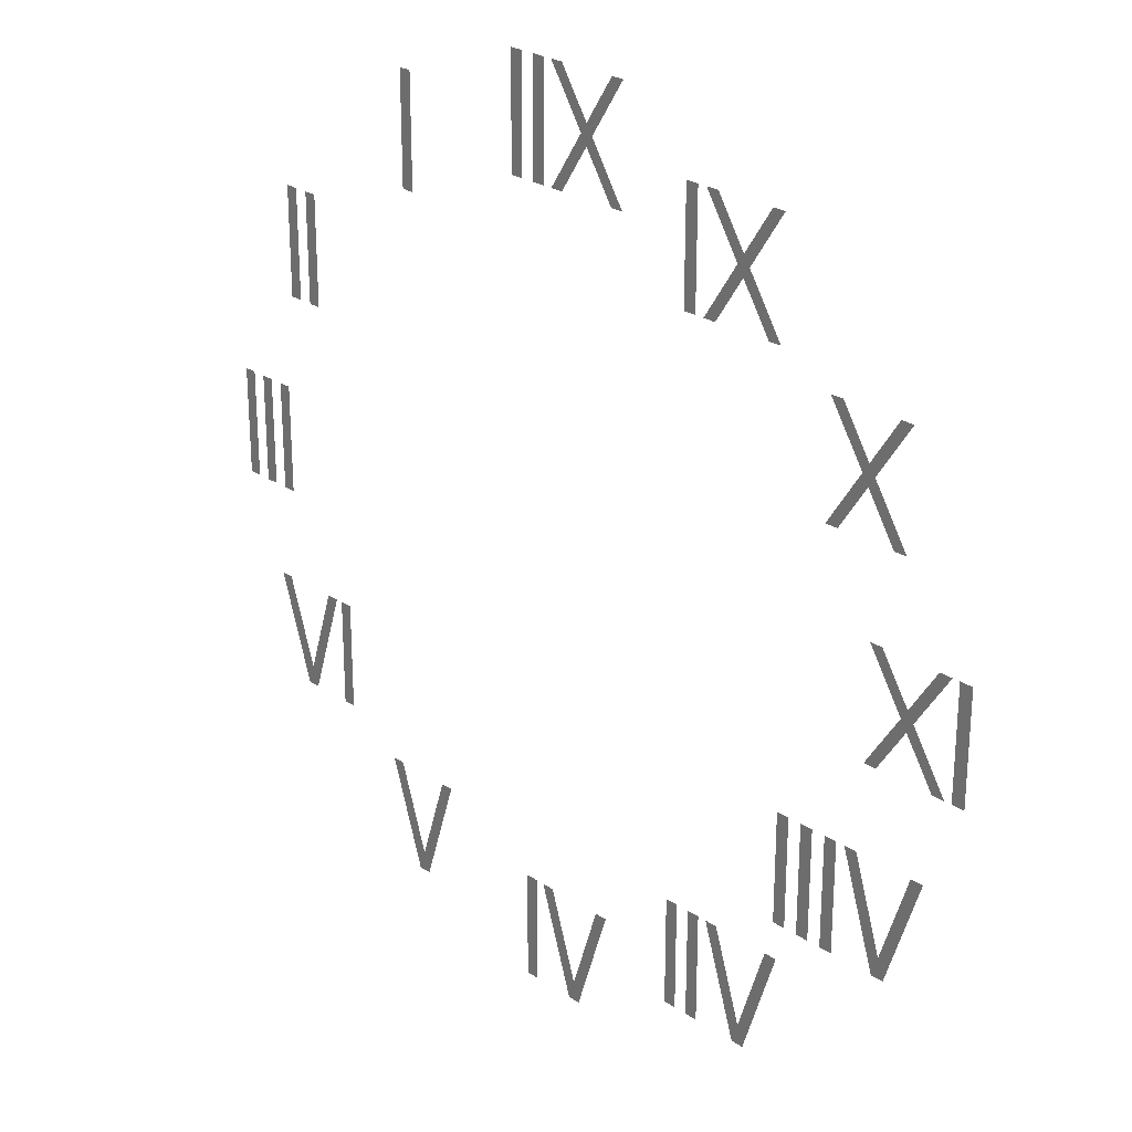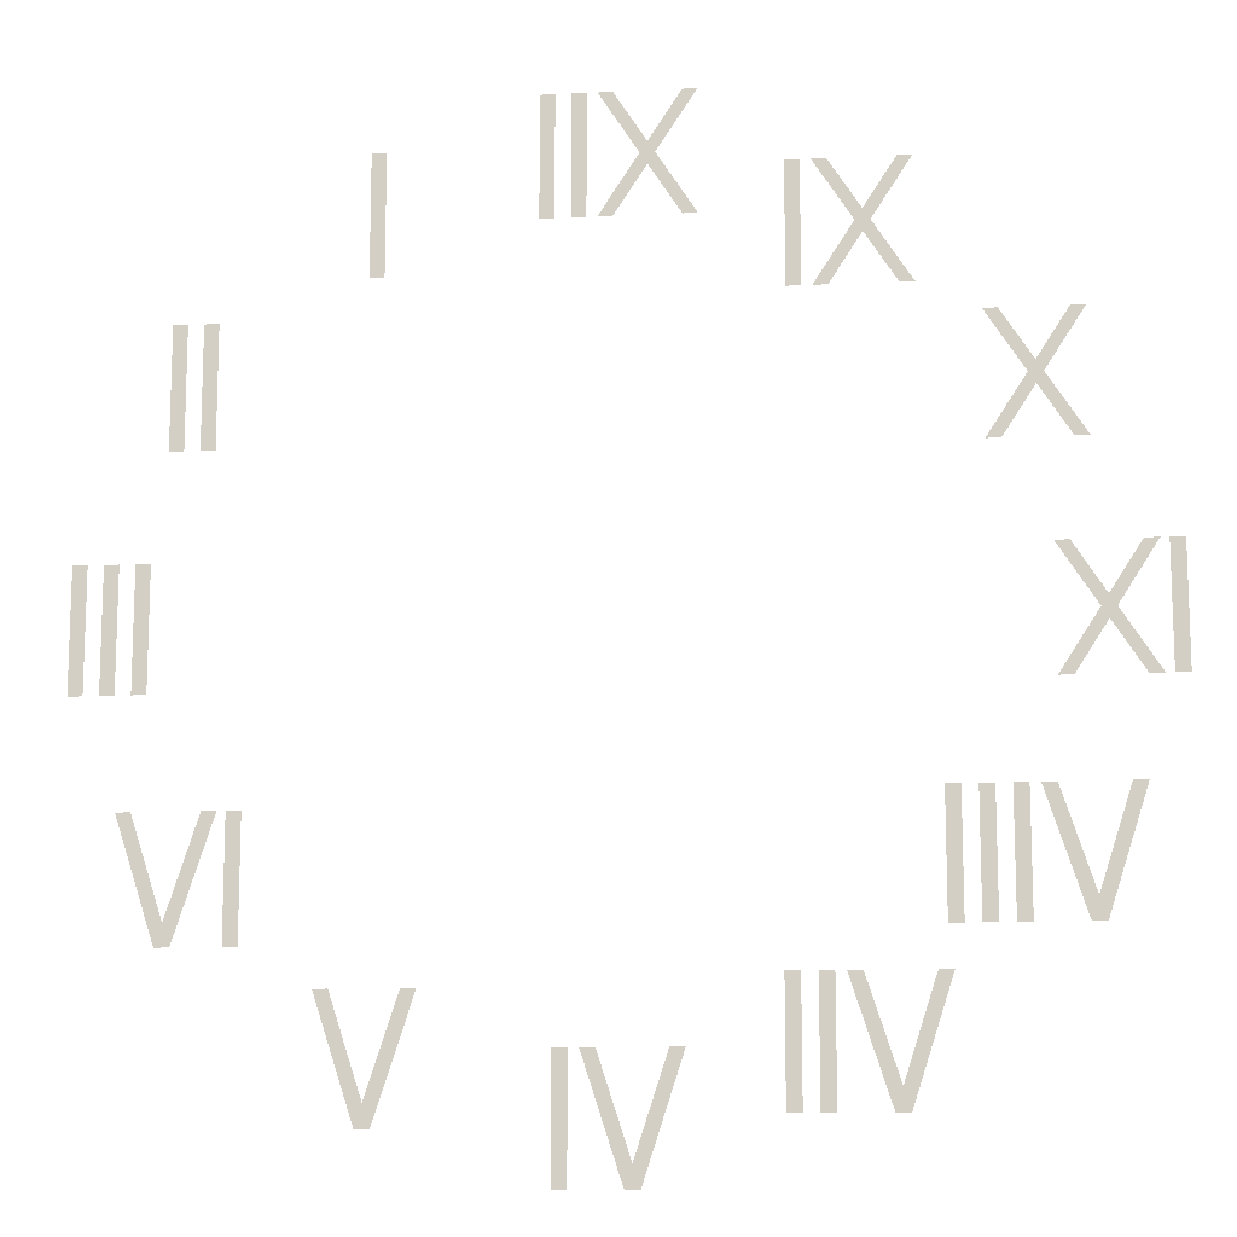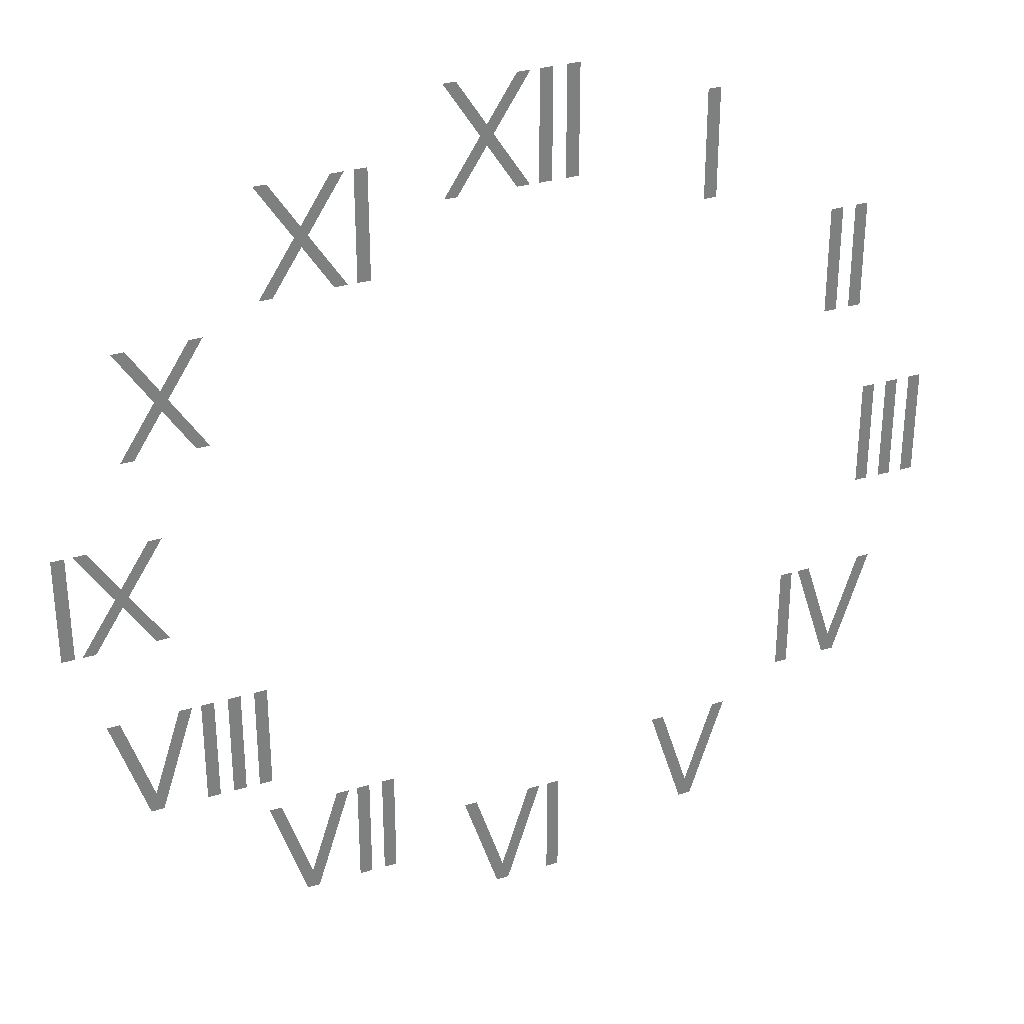
<metadata>
{"format":"obj","ext":"obj","renderer":"f3d","projection":"perspective","resolution":1024,"background":"white","views":[{"elev":25.8,"azim":46.5,"up":"+Z"},{"elev":-12.8,"azim":6.3,"up":"+Z"},{"elev":31.3,"azim":156.7,"up":"+Z"}]}
</metadata>
<code>
o Roman15
v 0.09069 0.0001 0.7677
v 0.1127 0.0001 0.7677
v -0.008185 0.0001 0.581
v -0.03016 0.0001 0.581
v 0.1127 0.0001 0.581
v 0.09069 0.0001 0.581
v -0.03016 0.0001 0.7677
v -0.008185 0.0001 0.7677
v -0.0674 0.0001 0.7677
v -0.04543 0.0001 0.7677
v -0.04543 0.0001 0.581
v -0.0674 0.0001 0.581
v -0.1127 0.0001 0.7677
v -0.09069 0.0001 0.7677
v -0.09069 0.0001 0.581
v -0.1127 0.0001 0.581
v -0.3549 0.0001 0.6891
v -0.3329 0.0001 0.6891
v -0.3329 0.0001 0.5023
v -0.3549 0.0001 0.5023
v -0.5918 0.0001 0.4418
v -0.5698 0.0001 0.4418
v -0.5698 0.0001 0.255
v -0.5918 0.0001 0.255
v -0.6371 0.0001 0.4418
v -0.6151 0.0001 0.4418
v -0.6151 0.0001 0.255
v -0.6371 0.0001 0.255
v -0.6792 0.0001 0.09338
v -0.6573 0.0001 0.09338
v -0.6573 0.0001 -0.09338
v -0.6792 0.0001 -0.09338
v -0.7245 0.0001 0.09338
v -0.7025 0.0001 0.09338
v -0.7025 0.0001 -0.09338
v -0.7245 0.0001 -0.09338
v -0.7698 0.0001 0.09338
v -0.7478 0.0001 0.09338
v -0.7478 0.0001 -0.09338
v -0.7698 0.0001 -0.09338
v -0.5408 0.0001 -0.2573
v -0.5188 0.0001 -0.2573
v -0.5188 0.0001 -0.444
v -0.5408 0.0001 -0.444
v -0.5751 0.0001 -0.2573
v -0.5531 0.0001 -0.2573
v -0.6135 0.0001 -0.444
v -0.6355 0.0001 -0.444
v -0.6959 0.0001 -0.2573
v -0.6739 0.0001 -0.2573
v -0.6245 0.0001 -0.41
v -0.2945 0.0001 -0.5023
v -0.2725 0.0001 -0.5023
v -0.3329 0.0001 -0.6891
v -0.3549 0.0001 -0.6891
v -0.4153 0.0001 -0.5023
v -0.3934 0.0001 -0.5023
v -0.3439 0.0001 -0.655
v 0.06801 0.0001 -0.5836
v 0.08998 0.0001 -0.5836
v 0.02955 0.0001 -0.7704
v 0.007581 0.0001 -0.7704
v -0.05284 0.0001 -0.5836
v -0.03087 0.0001 -0.5836
v 0.01857 0.0001 -0.7363
v -0.08998 0.0001 -0.5836
v -0.06801 0.0001 -0.5836
v -0.06801 0.0001 -0.7704
v -0.08998 0.0001 -0.7704
v 0.4247 0.0001 -0.4852
v 0.4466 0.0001 -0.4852
v 0.3862 0.0001 -0.6719
v 0.3642 0.0001 -0.6719
v 0.3038 0.0001 -0.4852
v 0.3258 0.0001 -0.4852
v 0.3752 0.0001 -0.6379
v 0.2667 0.0001 -0.4852
v 0.2886 0.0001 -0.4852
v 0.2886 0.0001 -0.6719
v 0.2667 0.0001 -0.6719
v 0.2214 0.0001 -0.4852
v 0.2434 0.0001 -0.4852
v 0.2434 0.0001 -0.6719
v 0.2214 0.0001 -0.6719
v 0.687 0.0001 -0.2378
v 0.7089 0.0001 -0.2378
v 0.6485 0.0001 -0.4246
v 0.6265 0.0001 -0.4246
v 0.5661 0.0001 -0.2378
v 0.5881 0.0001 -0.2378
v 0.6375 0.0001 -0.3906
v 0.529 0.0001 -0.2378
v 0.551 0.0001 -0.2378
v 0.551 0.0001 -0.4246
v 0.529 0.0001 -0.4246
v 0.4837 0.0001 -0.2378
v 0.5057 0.0001 -0.2378
v 0.5057 0.0001 -0.4246
v 0.4837 0.0001 -0.4246
v 0.4385 0.0001 -0.2378
v 0.4604 0.0001 -0.2378
v 0.4604 0.0001 -0.4246
v 0.4385 0.0001 -0.4246
v 0.748 0.0001 0.09338
v 0.77 0.0001 0.09338
v 0.77 0.0001 -0.09338
v 0.748 0.0001 -0.09338
v 0.7137 0.0001 0.09338
v 0.7357 0.0001 0.09338
v 0.6148 0.0001 -0.09338
v 0.5929 0.0001 -0.09338
v 0.7357 0.0001 -0.09338
v 0.7137 0.0001 -0.09338
v 0.5929 0.0001 0.09338
v 0.6148 0.0001 0.09338
v 0.6256 0.0001 0.426
v 0.6476 0.0001 0.426
v 0.5267 0.0001 0.2393
v 0.5048 0.0001 0.2393
v 0.6476 0.0001 0.2393
v 0.6256 0.0001 0.2393
v 0.5048 0.0001 0.426
v 0.5267 0.0001 0.426
v 0.3923 0.0001 0.6551
v 0.4143 0.0001 0.6551
v 0.2935 0.0001 0.4683
v 0.2715 0.0001 0.4683
v 0.4143 0.0001 0.4683
v 0.3923 0.0001 0.4683
v 0.2715 0.0001 0.6551
v 0.2935 0.0001 0.6551
v 0.2343 0.0001 0.6551
v 0.2562 0.0001 0.6551
v 0.2562 0.0001 0.4683
v 0.2343 0.0001 0.4683
g Roman15
f 1 2 3
f 3 4 1
f 5 6 7
f 7 8 5
f 9 10 11
f 11 12 9
f 13 14 15
f 15 16 13
f 17 18 19
f 19 20 17
f 21 22 23
f 23 24 21
f 25 26 27
f 27 28 25
f 29 30 31
f 31 32 29
f 33 34 35
f 35 36 33
f 37 38 39
f 39 40 37
f 41 42 43
f 43 44 41
f 45 46 47
f 45 47 48
f 48 49 50
f 48 50 51
f 48 51 45
f 52 53 54
f 52 54 55
f 55 56 57
f 55 57 58
f 55 58 52
f 59 60 61
f 59 61 62
f 62 63 64
f 62 64 65
f 62 65 59
f 66 67 68
f 68 69 66
f 70 71 72
f 70 72 73
f 73 74 75
f 73 75 76
f 73 76 70
f 77 78 79
f 79 80 77
f 81 82 83
f 83 84 81
f 85 86 87
f 85 87 88
f 88 89 90
f 88 90 91
f 88 91 85
f 92 93 94
f 94 95 92
f 96 97 98
f 98 99 96
f 100 101 102
f 102 103 100
f 104 105 106
f 106 107 104
f 108 109 110
f 110 111 108
f 112 113 114
f 114 115 112
f 116 117 118
f 118 119 116
f 120 121 122
f 122 123 120
f 124 125 126
f 126 127 124
f 128 129 130
f 130 131 128
f 132 133 134
f 134 135 132

</code>
